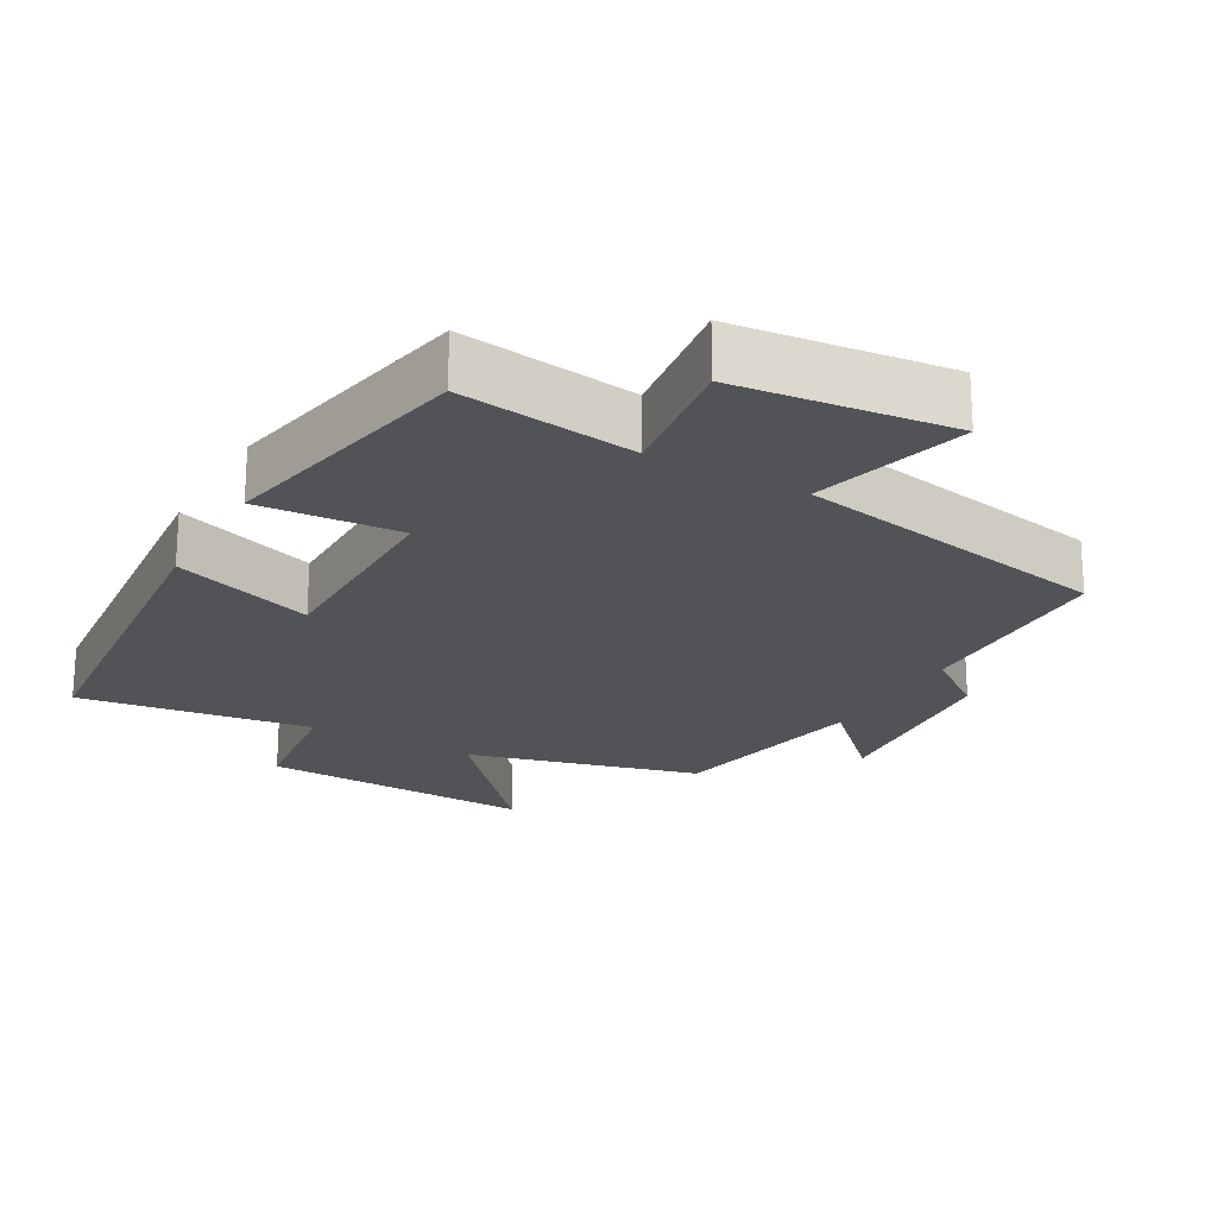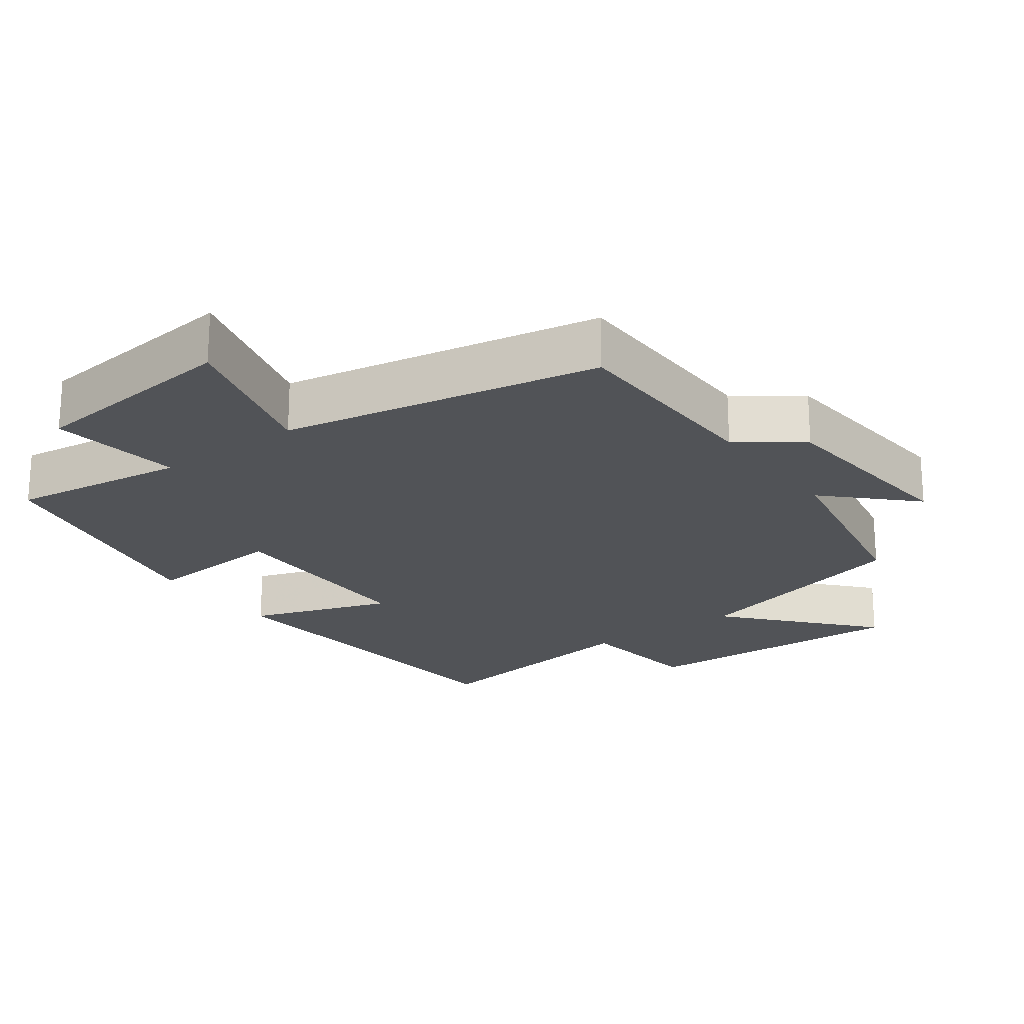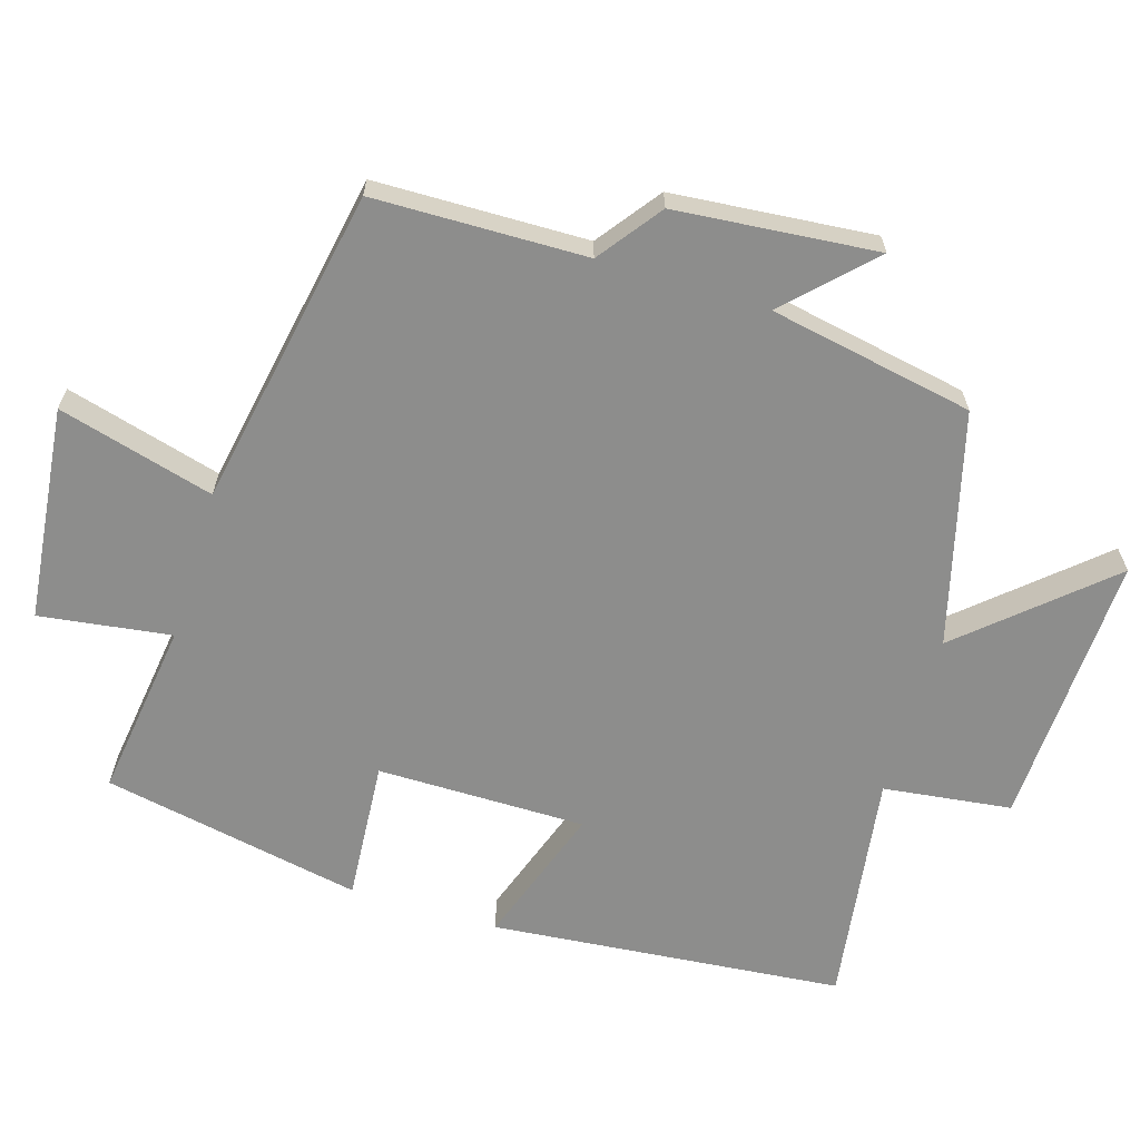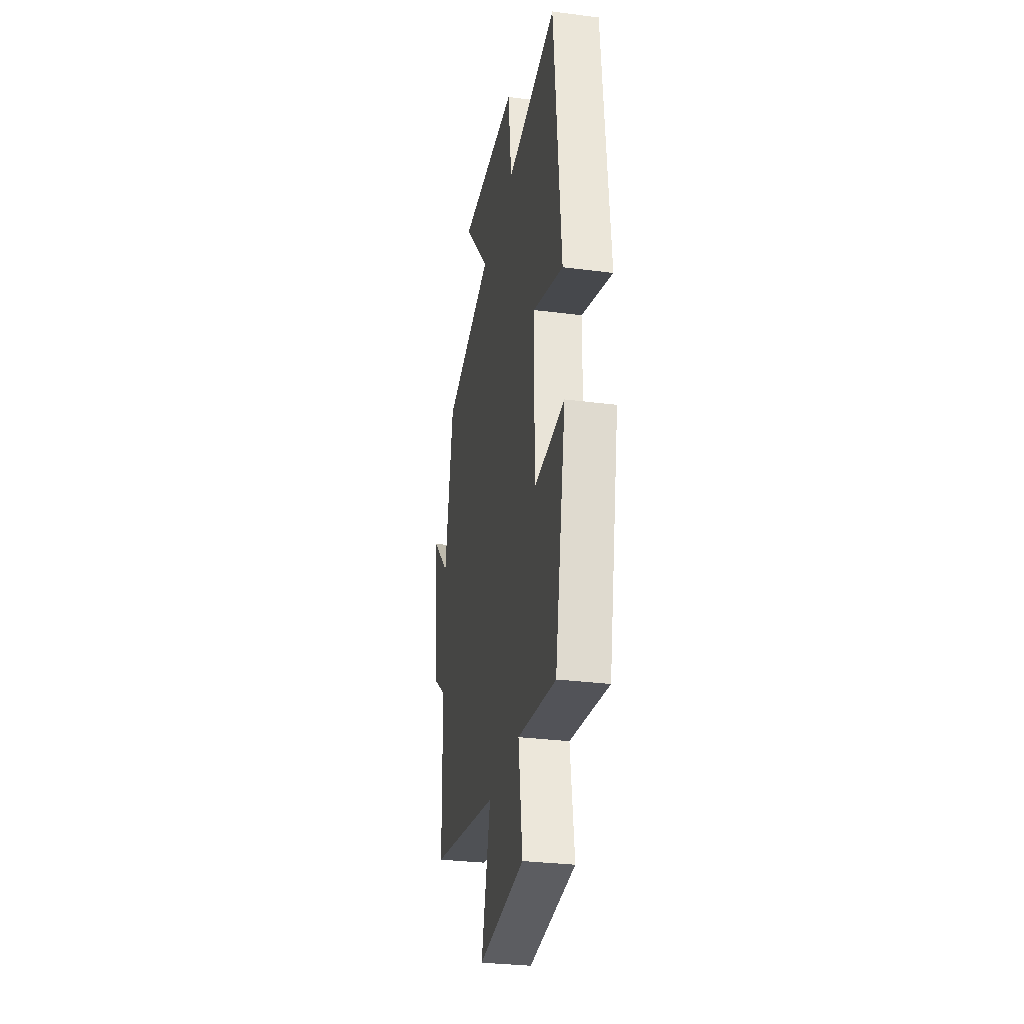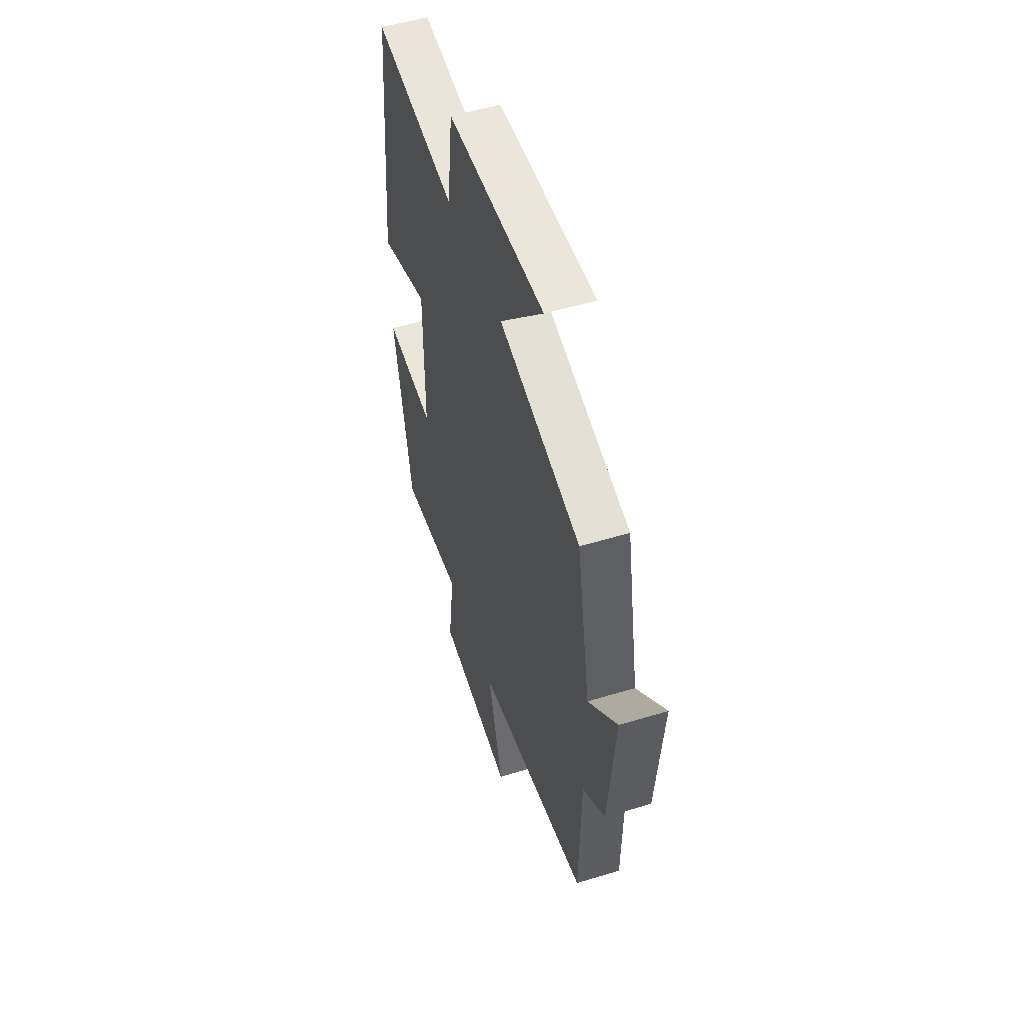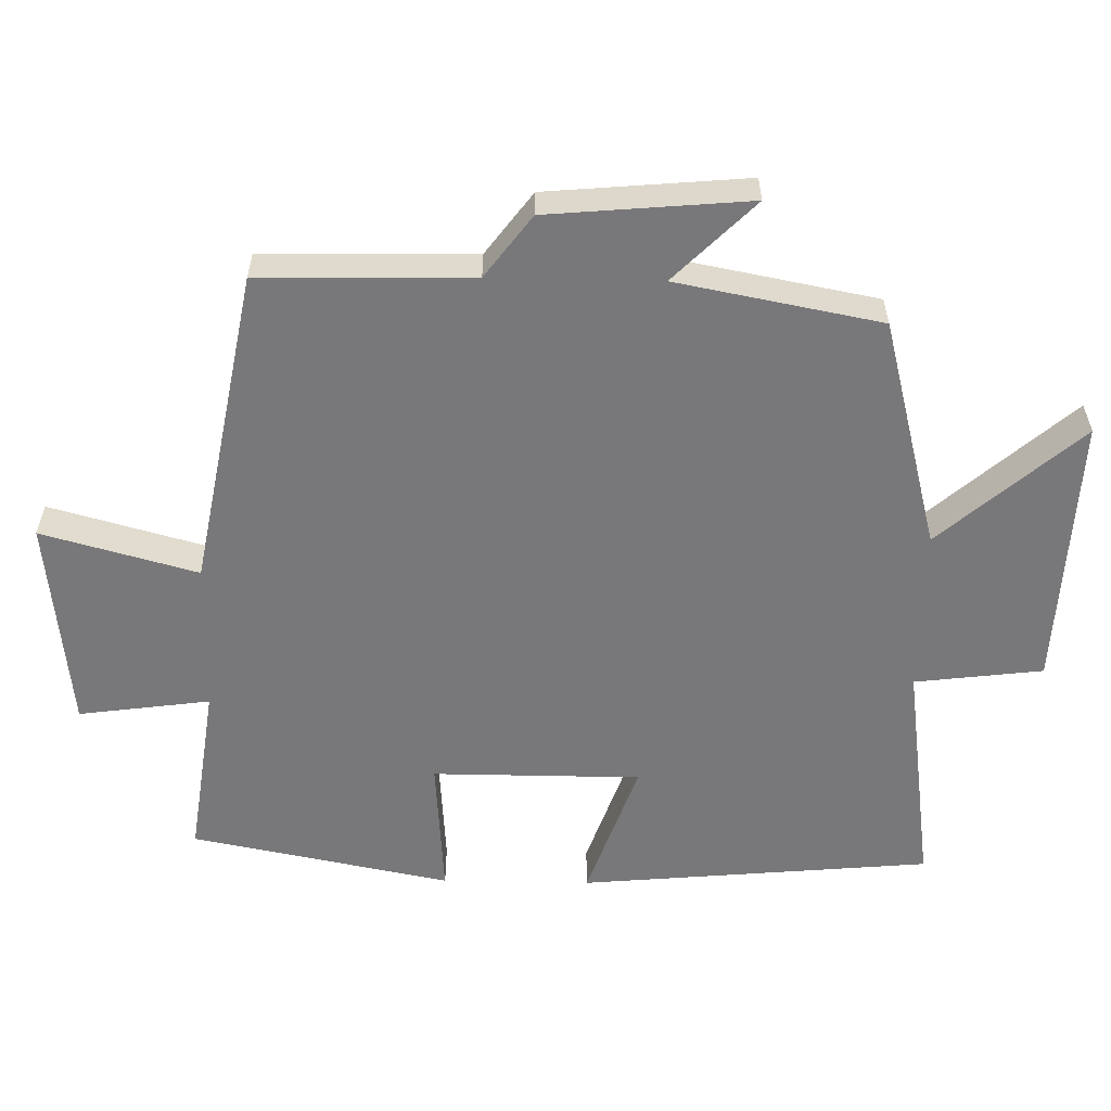
<metadata>
{"format":"obj","ext":"obj","renderer":"f3d","projection":"perspective","resolution":1024,"background":"white","views":[{"elev":-21.7,"azim":150.5,"up":"+Y"},{"elev":-21.7,"azim":-143.8,"up":"+Y"},{"elev":-64.5,"azim":-107.0,"up":"+Y"},{"elev":-30.2,"azim":79.4,"up":"+Z"},{"elev":52.7,"azim":-108.1,"up":"+Z"},{"elev":-57.5,"azim":-91.2,"up":"+Y"}]}
</metadata>
<code>
v 0.453 0.07 0.547
v 0.5 0.07 0.047
v 0.3 0.07 0.116
v 0.3 0.07 -0.18
v 0.5 0.07 -0.165
v 0.428 0.07 -0.534
v 0.177 0.07 -0.5
v 0.203 0.07 -0.687
v -0.101 0.07 -0.721
v -0.041 0.07 -0.5
v -0.494 0.07 -0.416
v -0.5 0.07 -0.115
v -0.589 0.07 -0.049
v -0.615 0.07 0.237
v -0.5 0.07 0.123
v -0.445 0.07 0.413
v -0.116 0.07 0.5
v -0.291 0.07 0.698
v 0.099 0.07 0.682
v 0.122 0.07 0.5
v 0.453 0 0.547
v 0.5 0 0.047
v 0.3 0 0.116
v 0.3 0 -0.18
v 0.5 0 -0.165
v 0.428 0 -0.534
v 0.177 0 -0.5
v 0.203 0 -0.687
v -0.101 0 -0.721
v -0.041 0 -0.5
v -0.494 0 -0.416
v -0.5 0 -0.115
v -0.589 0 -0.049
v -0.615 0 0.237
v -0.5 0 0.123
v -0.445 0 0.413
v -0.116 0 0.5
v -0.291 0 0.698
v 0.099 0 0.682
v 0.122 0 0.5
f 17 18 19 20
f 15 16 17 20
f 15 20 1
f 12 13 14 15
f 10 11 12 15
f 10 15 1
f 7 8 9 10
f 4 5 6 7
f 3 4 7 10
f 1 2 3
f 1 3 10
f 40 39 38 37
f 40 37 36 35
f 21 40 35
f 35 34 33 32
f 35 32 31 30
f 21 35 30
f 30 29 28 27
f 27 26 25 24
f 30 27 24 23
f 23 22 21
f 30 23 21
f 1 21 22 2
f 2 22 23 3
f 3 23 24 4
f 4 24 25 5
f 5 25 26 6
f 6 26 27 7
f 7 27 28 8
f 8 28 29 9
f 9 29 30 10
f 10 30 31 11
f 11 31 32 12
f 12 32 33 13
f 13 33 34 14
f 14 34 35 15
f 15 35 36 16
f 16 36 37 17
f 17 37 38 18
f 18 38 39 19
f 19 39 40 20
f 20 40 21 1

</code>
